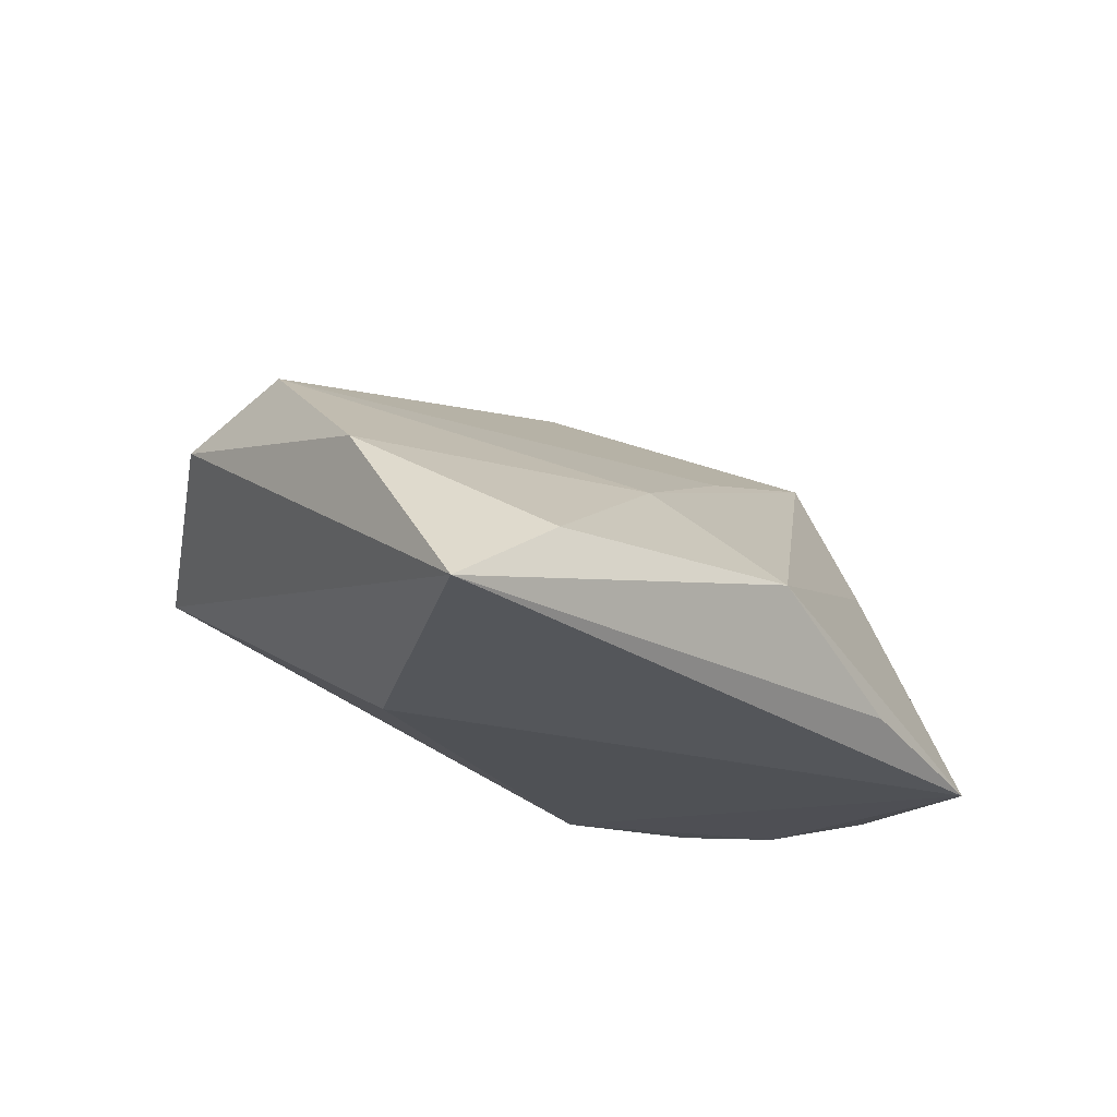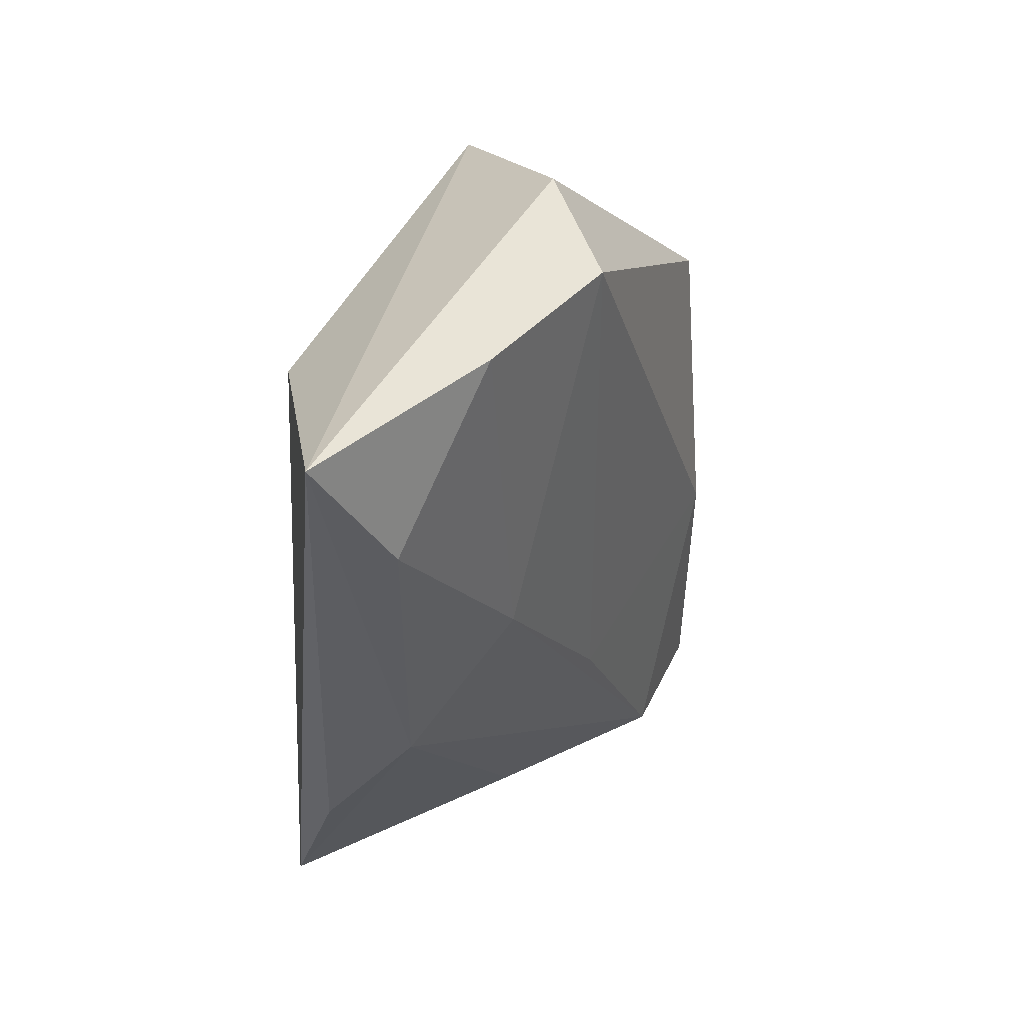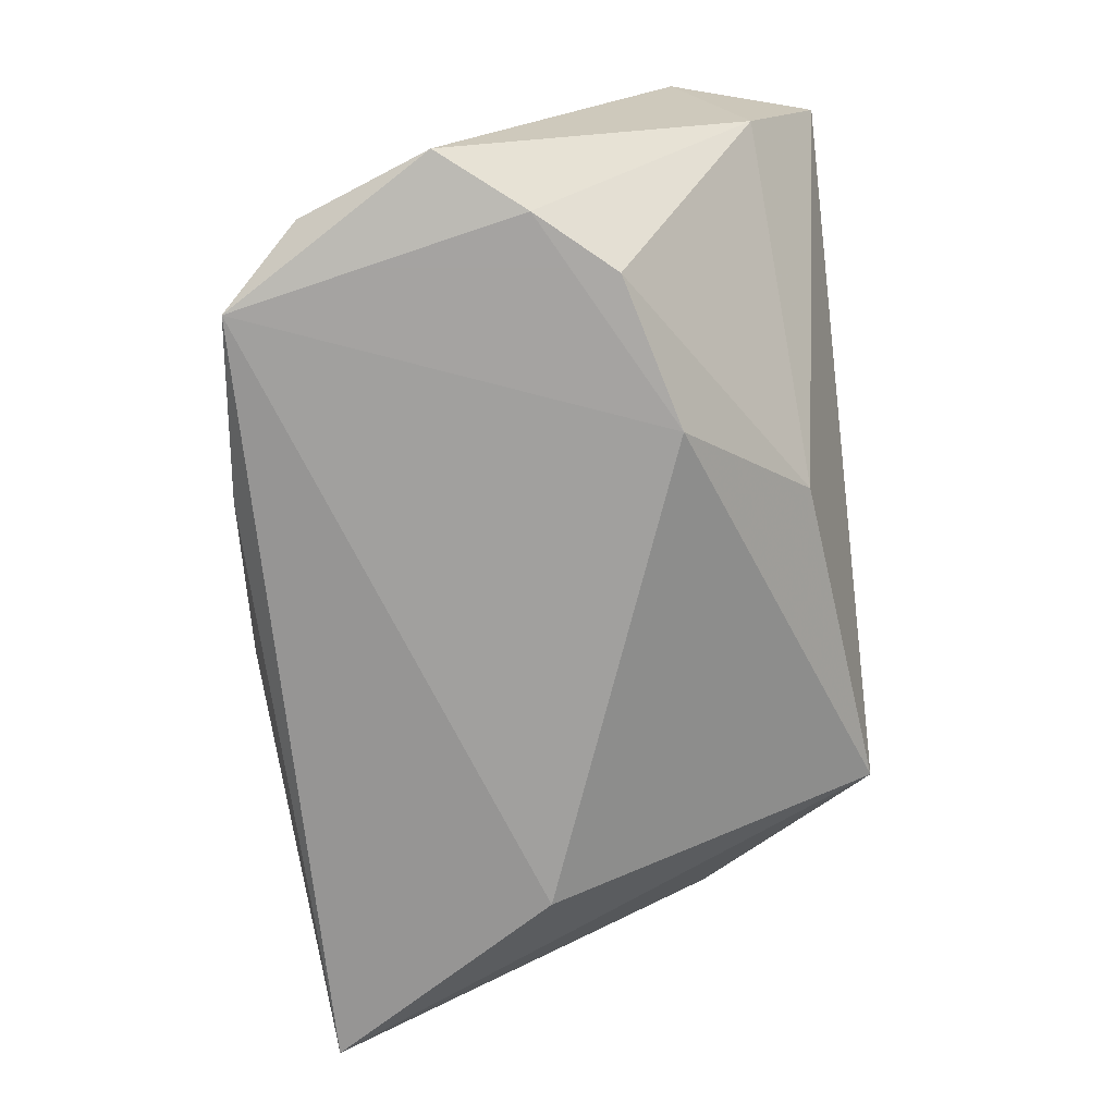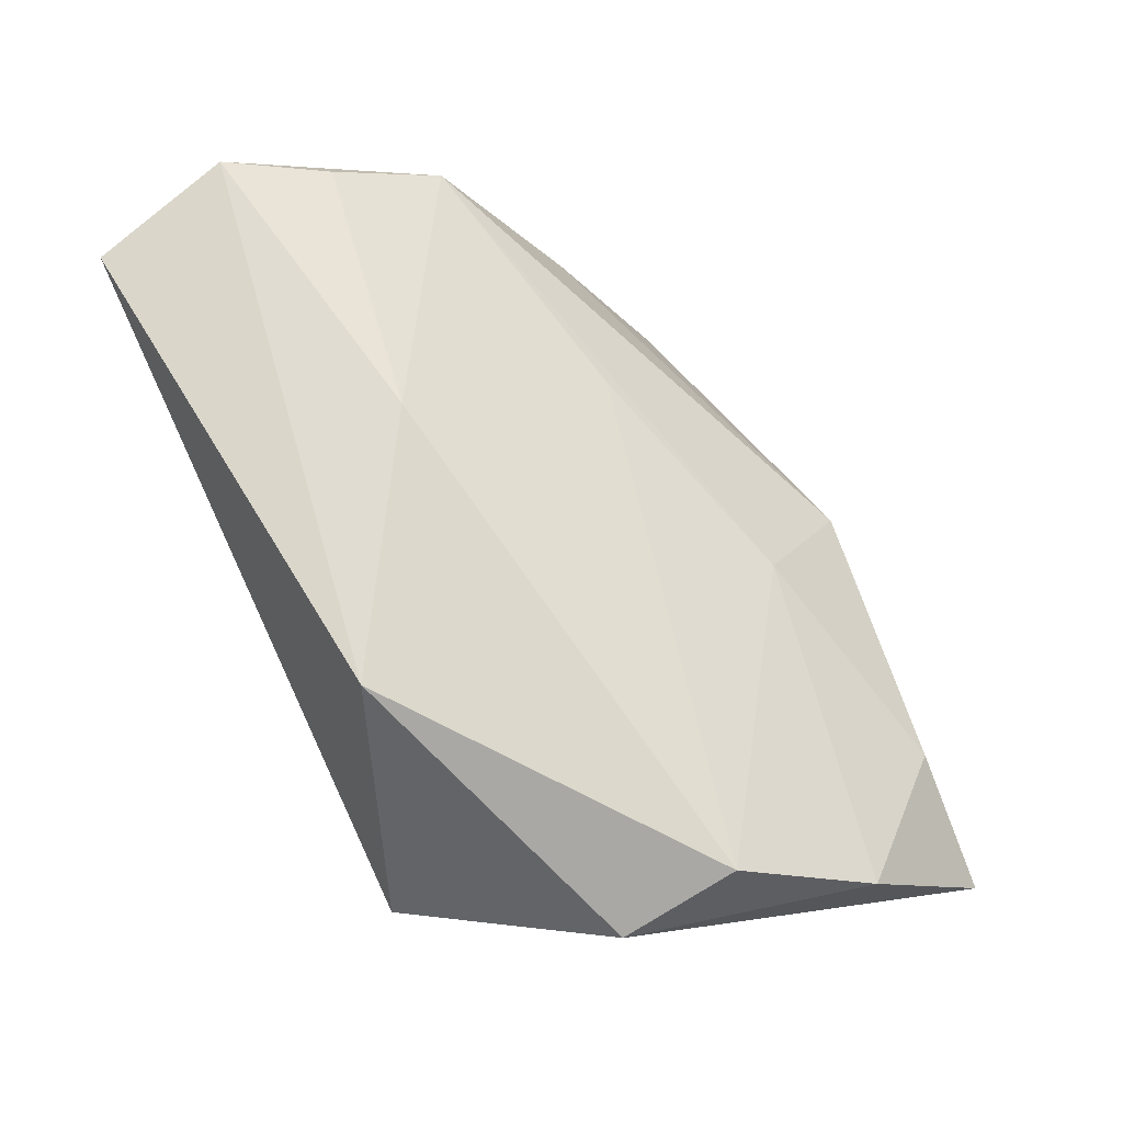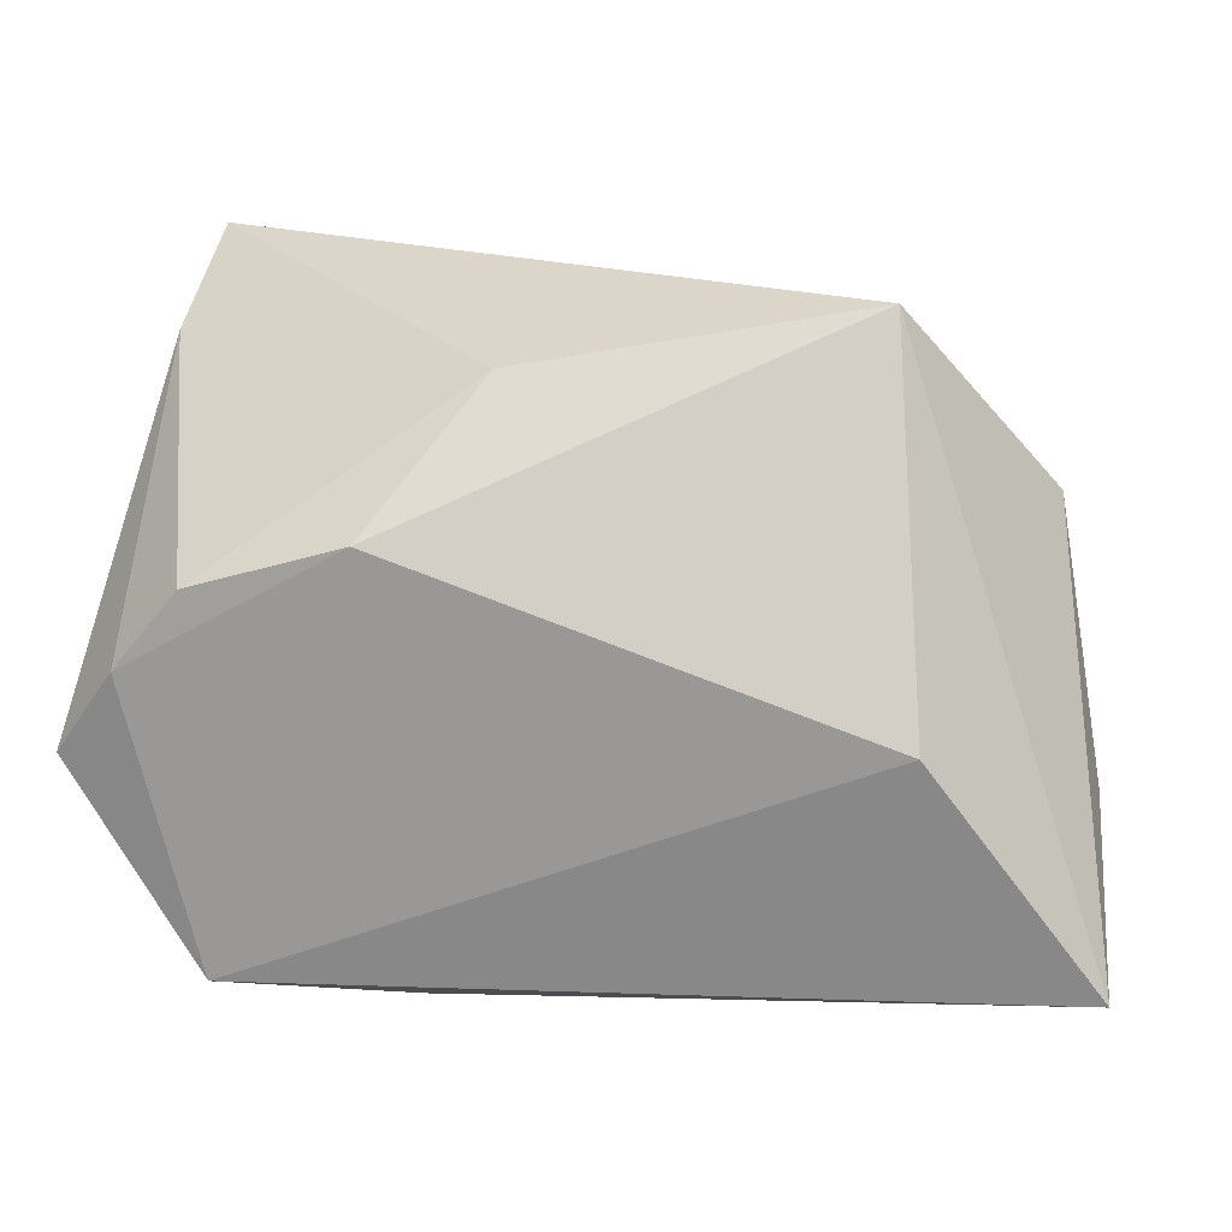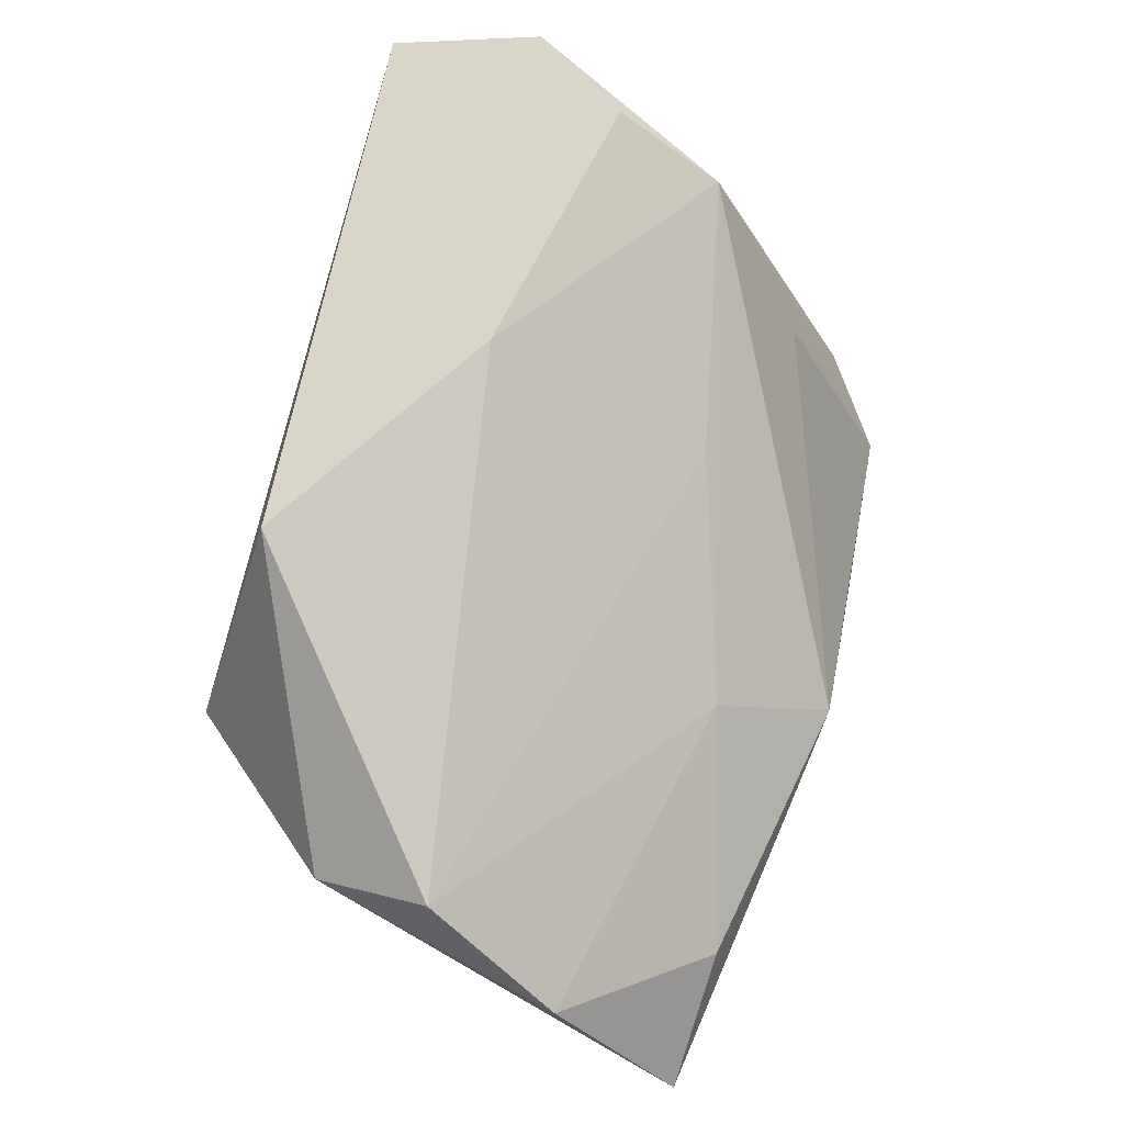
<metadata>
{"format":"obj","ext":"obj","renderer":"f3d","projection":"perspective","resolution":1024,"background":"white","views":[{"elev":-18.3,"azim":-50.7,"up":"+Z"},{"elev":-33.4,"azim":-91.3,"up":"+Y"},{"elev":-73.1,"azim":94.8,"up":"+Z"},{"elev":63.9,"azim":-116.2,"up":"+Z"},{"elev":19.4,"azim":-170.6,"up":"+Y"},{"elev":70.4,"azim":-72.8,"up":"+Z"}]}
</metadata>
<code>
v 0.04104 0.03183 0.02673
v -0.03748 -0.005979 -0.02141
v -0.0493 0.01177 0.007031
v -0.04937 -0.001384 0.0121
v -0.05449 -0.01703 0.0003948
v 0.04495 0.01536 0.02984
v 0.03172 0.006866 -0.02246
v 0.04544 -0.01103 -0.02088
v 0.03722 -0.008063 0.02246
v 0.03867 -0.001651 -0.02271
v -0.03311 0.03183 -0.00225
v 0.008416 0.009627 0.02801
v 0.03095 -0.02057 0.003677
v -0.01848 0.02659 0.02536
v 0.004149 0.02587 -0.009464
v -0.04132 -0.03227 -0.00866
v -0.05613 -0.03189 -0.01706
v 0.01016 -0.03563 -0.01789
v 0.03897 -0.02574 -0.01669
v 0.03921 0.00431 0.0283
v -0.01659 -0.02445 0.003473
v 0.04196 0.02335 0.01177
v 0.03085 -0.03357 -0.02271
v -0.009933 -0.03713 -0.007768
v 0.0149 0.01202 -0.02271
v 0.008499 -0.01534 0.01357
f 17 11 2
f 1 11 14
f 15 11 1
f 1 14 6
f 23 17 2
f 3 17 5
f 11 17 3
f 3 14 11
f 4 3 5
f 14 3 4
f 8 23 10
f 2 11 25
f 11 15 25
f 25 23 2
f 25 10 23
f 12 6 14
f 14 4 12
f 19 23 8
f 9 23 19
f 8 6 19
f 19 6 9
f 7 25 15
f 10 25 7
f 9 6 20
f 20 12 9
f 6 12 20
f 13 23 9
f 9 24 13
f 13 24 23
f 17 23 18
f 18 24 17
f 23 24 18
f 21 24 9
f 21 4 5
f 10 7 22
f 8 10 22
f 22 15 1
f 22 7 15
f 22 6 8
f 1 6 22
f 26 21 9
f 4 21 26
f 9 12 26
f 26 12 4
f 24 21 16
f 17 24 16
f 16 21 5
f 5 17 16

</code>
